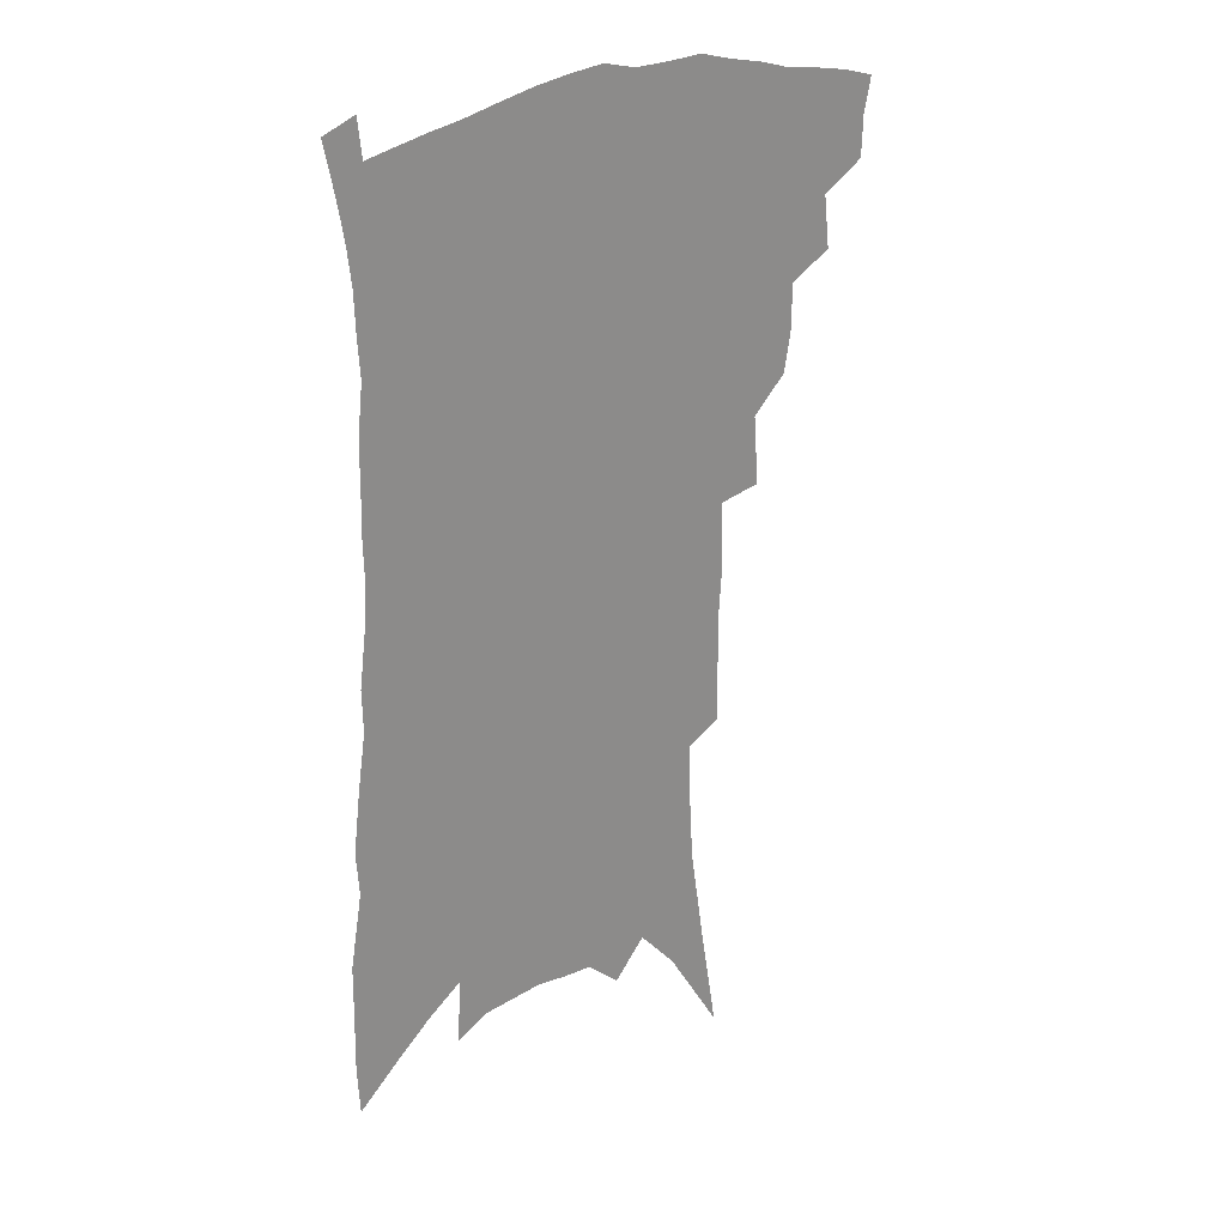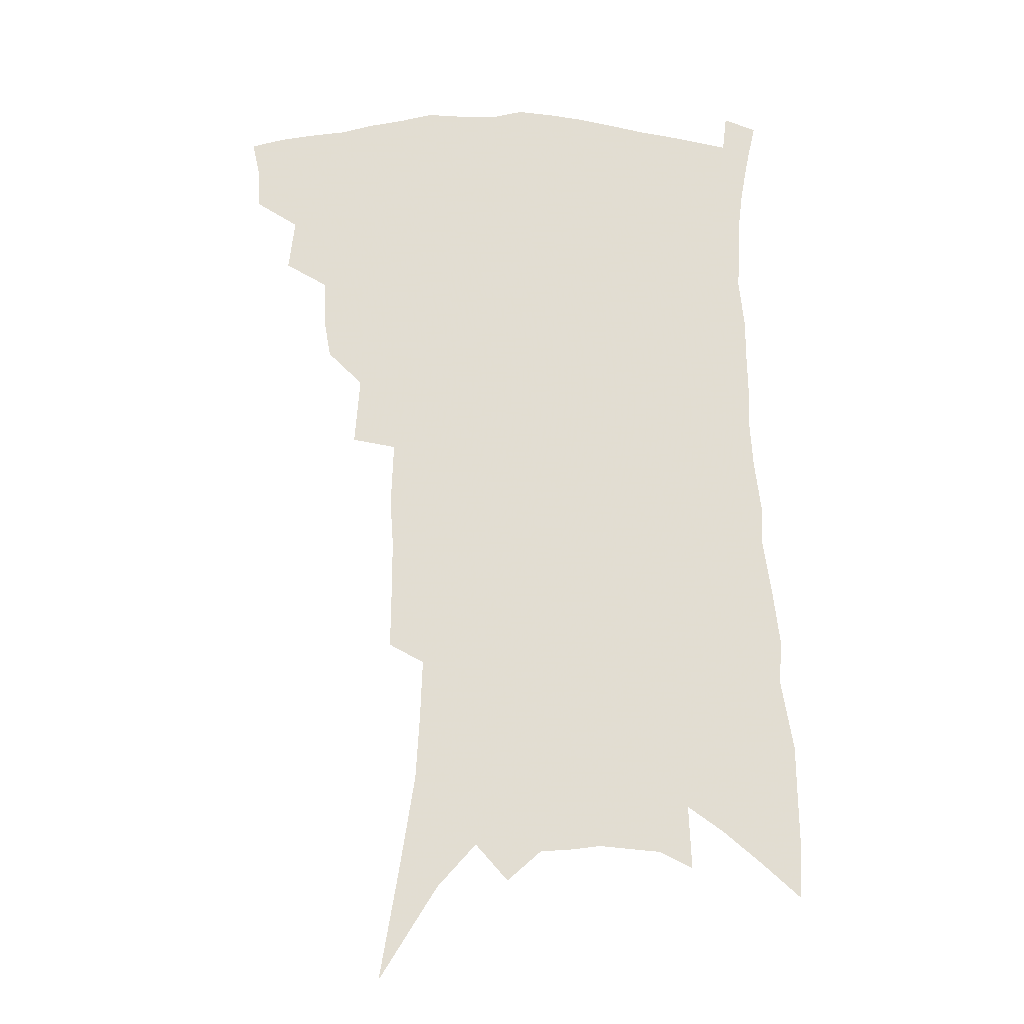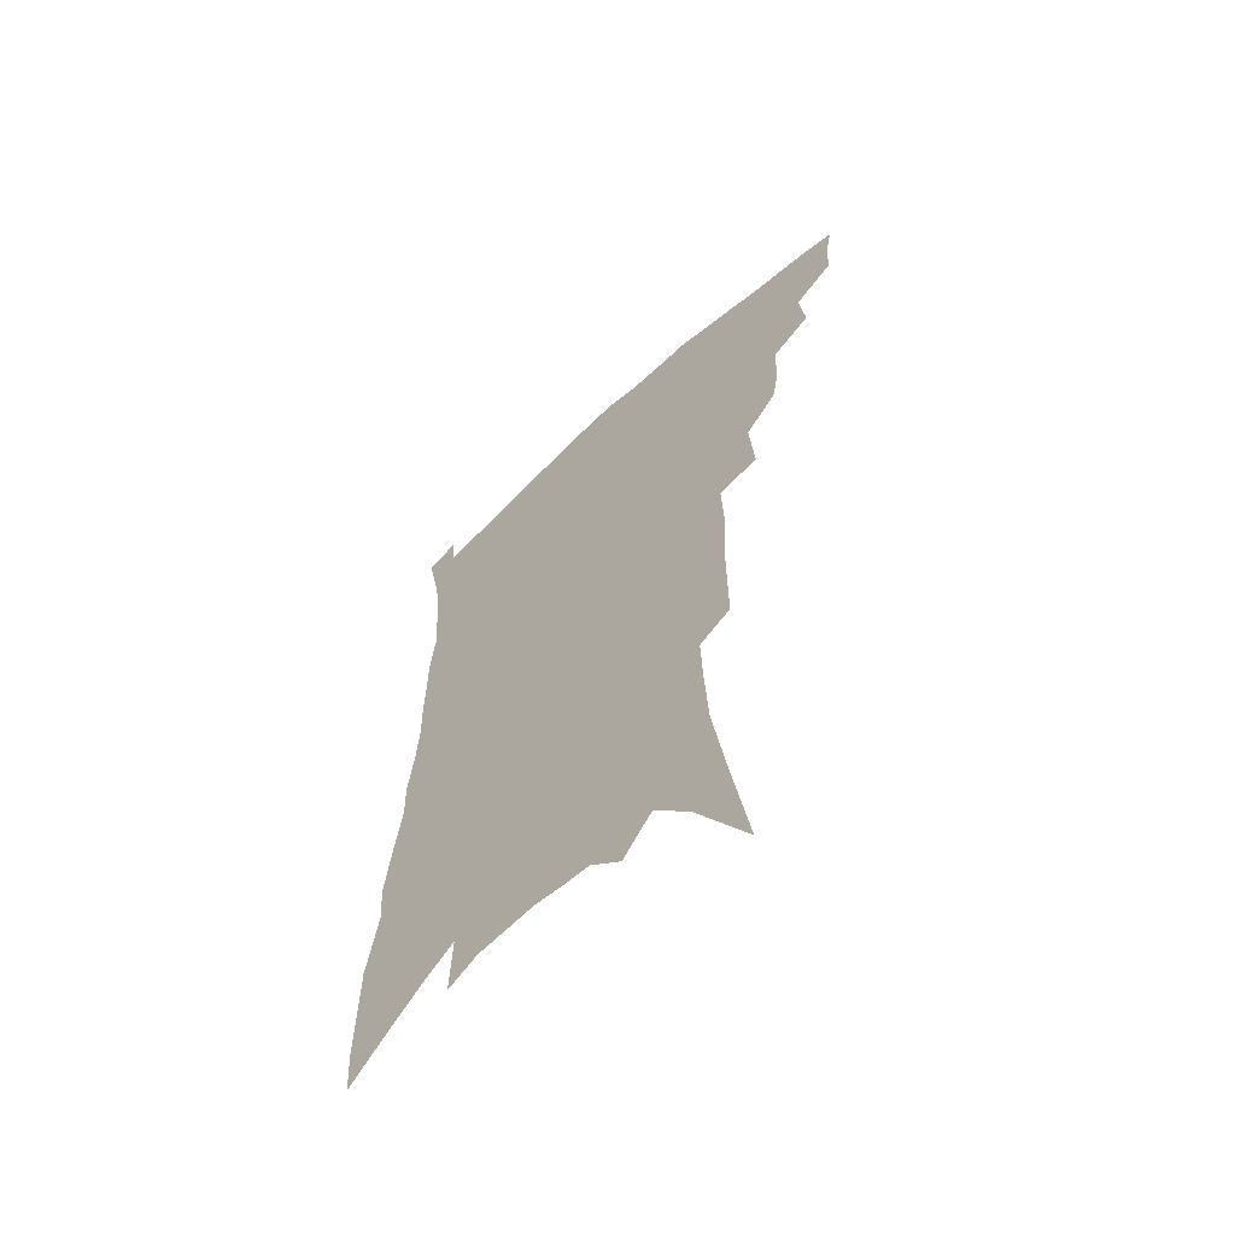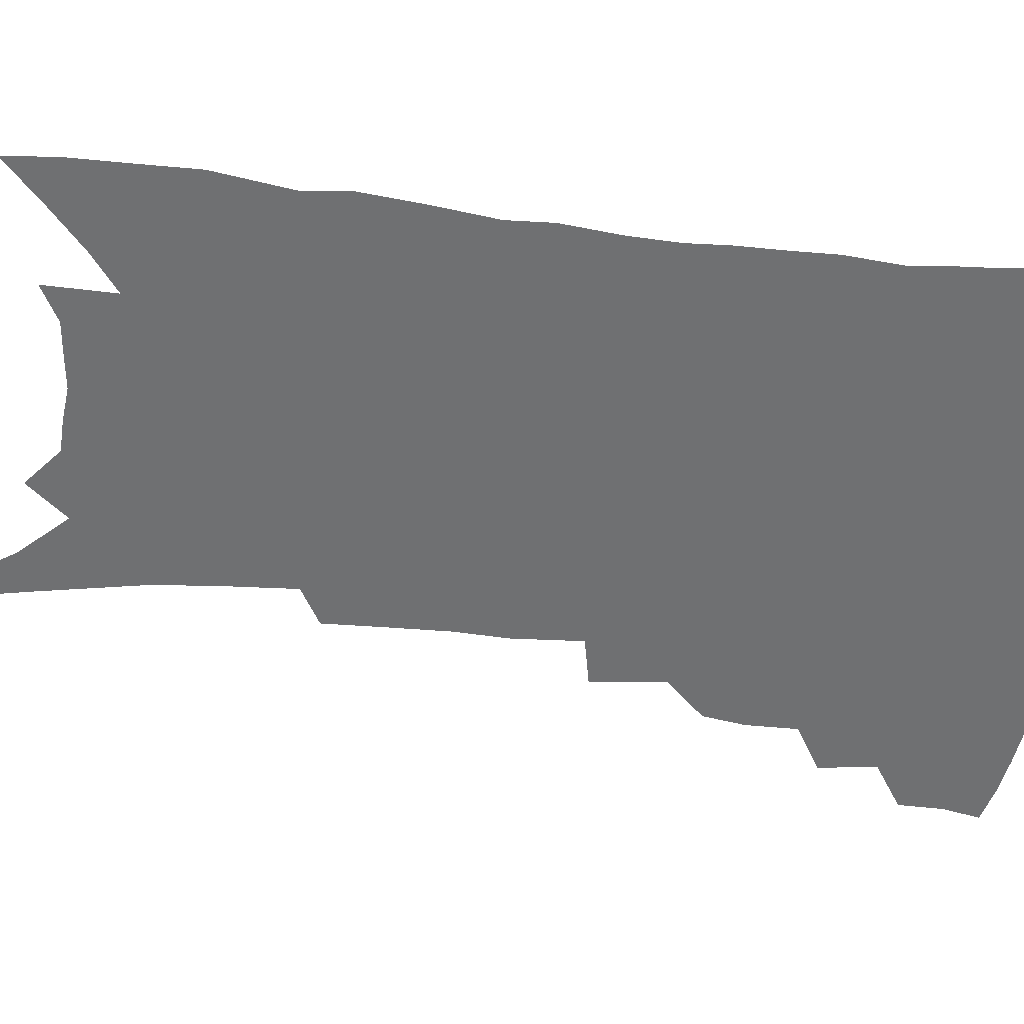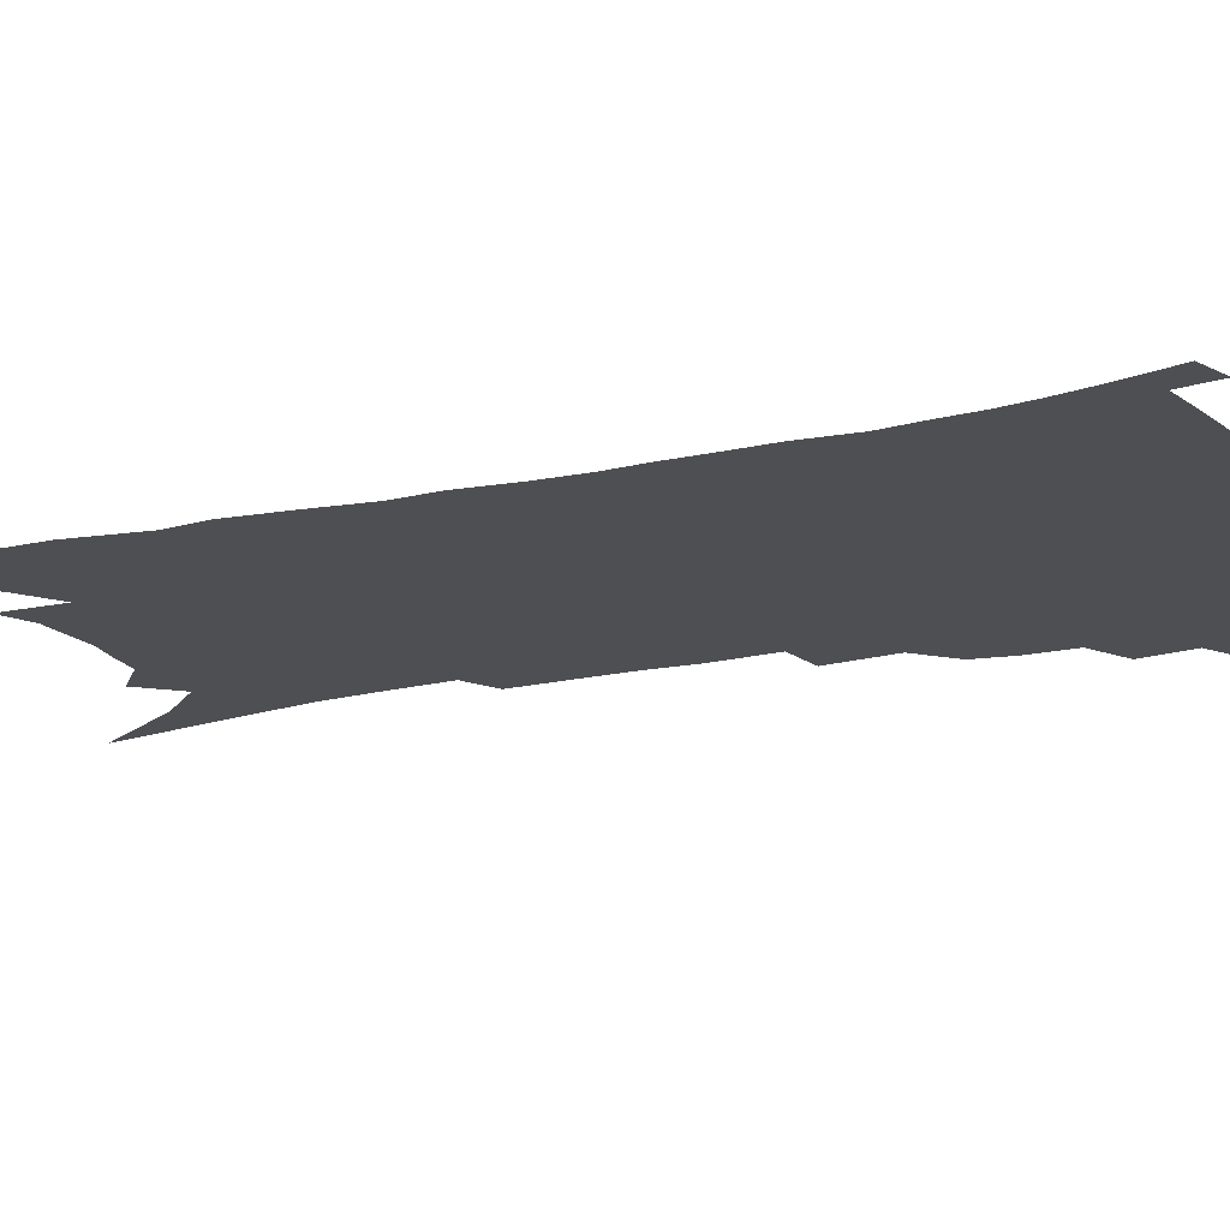
<metadata>
{"format":"obj","ext":"obj","renderer":"f3d","projection":"perspective","resolution":1024,"background":"white","views":[{"elev":25.9,"azim":140.9,"up":"+Y"},{"elev":-20.9,"azim":-3.3,"up":"+Y"},{"elev":-62.1,"azim":-136.4,"up":"+Y"},{"elev":-54.9,"azim":85.2,"up":"+Z"},{"elev":-17.6,"azim":115.1,"up":"+Z"}]}
</metadata>
<code>
v 459.2 389.9 0
v 458.7 404.8 0
v 455.9 417.7 0
v 472.9 360.8 0
v 475.1 380.3 0
v 472.9 393.4 0
v 471.7 407.2 0
v 468.2 421.4 0
v 491.6 320.2 0
v 489 334.6 0
v 488.7 352 0
v 490 370.5 0
v 488.4 384 0
v 486.5 396.9 0
v 484.2 409.7 0
v 480.9 423.9 0
v 502.6 282.1 0
v 504.6 307.6 0
v 504.9 328.6 0
v 504 344 0
v 504 360.4 0
v 502.8 374 0
v 501.2 386.9 0
v 499.3 399.4 0
v 496.8 412.2 0
v 493.8 425.9 0
v 519 195.1 0
v 519.2 216.4 0
v 519.3 237.2 0
v 518 255.1 0
v 518.9 279.3 0
v 518.1 298.4 0
v 517.7 316.6 0
v 516.3 331 0
v 516.1 346.8 0
v 516.2 363 0
v 515.3 376.6 0
v 513.7 389.2 0
v 511.8 401.6 0
v 509.6 414 0
v 506.2 429.7 0
v 517.5 65.1 0
v 524.2 105.7 0
v 529.8 142 0
v 531.2 165.8 0
v 532.1 188.2 0
v 533.2 212.8 0
v 532.8 232.3 0
v 532.1 251 0
v 531.6 270.2 0
v 531.2 289.2 0
v 530.9 307.5 0
v 531.2 325.2 0
v 530.8 339.7 0
v 529.3 352.4 0
v 529.1 367 0
v 527.7 379.1 0
v 526 391.4 0
v 524.1 403.8 0
v 521.9 416.6 0
v 518.8 432.5 0
v 538.8 100 0
v 541.9 130.9 0
v 544.3 158.8 0
v 544.8 180.9 0
v 544.4 200.5 0
v 545.7 225.9 0
v 544.3 241.9 0
v 543.5 259.5 0
v 543.3 278.1 0
v 542.3 293.9 0
v 542.4 312.6 0
v 542.1 326.9 0
v 542.1 342.7 0
v 541.4 355.8 0
v 540.7 368.6 0
v 540.5 381.5 0
v 538.3 393.3 0
v 536.8 405.6 0
v 534.5 419.3 0
v 531.4 436 0
v 553.3 116.3 0
v 556.6 149.2 0
v 557.3 172.7 0
v 556.5 190.6 0
v 556.7 213 0
v 556.6 233.9 0
v 555.6 250 0
v 555.2 268.4 0
v 554.1 282.6 0
v 553.6 299 0
v 553 313.6 0
v 553.6 330.9 0
v 553.5 345.3 0
v 552.8 357.8 0
v 552.3 370 0
v 552 382.8 0
v 550.9 394.5 0
v 549.8 406.3 0
v 547.7 419.8 0
v 545 435.6 0
v 565.4 102.7 0
v 567.4 132.8 0
v 568 156.7 0
v 568.3 179.8 0
v 567.8 199.1 0
v 567.3 219 0
v 566.7 237.4 0
v 566 254.2 0
v 565.6 271.2 0
v 565 287.3 0
v 564.5 302.4 0
v 564.9 320.1 0
v 564.2 332.3 0
v 564.8 348 0
v 564.1 359.5 0
v 564.2 372.4 0
v 563.5 383.8 0
v 562.6 395.5 0
v 561.8 407.4 0
v 560.5 420.2 0
v 558.2 435.7 0
v 578.1 114 0
v 578.9 139.6 0
v 579.2 163.6 0
v 578.7 181.8 0
v 578.1 201.9 0
v 577.6 223.7 0
v 577.1 243.8 0
v 576.2 257.6 0
v 576 274.5 0
v 575.5 289.3 0
v 575.1 304.3 0
v 575.4 321.8 0
v 575.5 336.2 0
v 575.4 348.6 0
v 575.3 360.8 0
v 575.6 373.7 0
v 574.9 384.7 0
v 574.8 396.3 0
v 573.9 408.4 0
v 572.9 421.2 0
v 570.7 438.9 0
v 589.4 114.7 0
v 589.9 143.3 0
v 589.7 164.8 0
v 589.2 185 0
v 588.5 205.8 0
v 588 221 0
v 586.5 247.9 0
v 586.6 261.1 0
v 586.4 275.7 0
v 586 291.8 0
v 585.7 306.7 0
v 585.7 322.8 0
v 585.9 337 0
v 586.1 349.3 0
v 586.1 361 0
v 586.4 373.7 0
v 586.5 385.1 0
v 586.5 396.6 0
v 586.4 408.3 0
v 585.2 422.1 0
v 583.9 437.7 0
v 600.8 116.3 0
v 600.7 143.6 0
v 600.3 165.4 0
v 599.6 187 0
v 598.8 206.5 0
v 598.4 221.8 0
v 598.1 239.5 0
v 597.2 256.4 0
v 596.5 276.4 0
v 596.2 293 0
v 596 307.7 0
v 596 323.1 0
v 596.3 335.6 0
v 596.6 349.9 0
v 597 361.7 0
v 597.5 373.9 0
v 598 385.2 0
v 598.2 396.6 0
v 598.3 408.5 0
v 597.8 421.6 0
v 597.1 435.9 0
v 612.2 115.2 0
v 611.6 142.7 0
v 611.1 162.7 0
v 610.2 185 0
v 609.4 204.7 0
v 608.7 224.8 0
v 608.1 242.6 0
v 607.2 261.5 0
v 606.8 275.8 0
v 606.3 292.8 0
v 606.2 307.4 0
v 606.3 321.5 0
v 606.5 336.1 0
v 607 348.8 0
v 607.6 361.9 0
v 608.4 373.7 0
v 609.2 384.8 0
v 610.3 396.1 0
v 611 407.2 0
v 610.9 419.8 0
v 610.7 433.2 0
v 623.8 114.3 0
v 623.1 137.3 0
v 622 161.3 0
v 621.3 181.1 0
v 620 202.8 0
v 618.9 224 0
v 618.1 241.9 0
v 617.6 258.4 0
v 616.9 275.1 0
v 616.8 289.5 0
v 616.5 305.1 0
v 616.9 318.6 0
v 616.5 336.2 0
v 617.4 347.9 0
v 617.9 361.4 0
v 619 372.3 0
v 620.1 383.9 0
v 621.3 395.1 0
v 622.5 406.3 0
v 623.6 417.7 0
v 624 430.4 0
v 636 108.1 0
v 635 131.9 0
v 634.2 153.4 0
v 632.4 177.9 0
v 631.1 198.9 0
v 629.6 220.1 0
v 629.1 236.8 0
v 629.5 251.1 0
v 627.2 272.6 0
v 627.3 286.8 0
v 626.8 302.2 0
v 628.1 313.9 0
v 627.6 330.8 0
v 628.2 344.2 0
v 628.1 359.4 0
v 629.7 370.5 0
v 630.8 383.9 0
v 632.2 394.1 0
v 633.6 405.1 0
v 635.1 416.1 0
v 636 428.5 0
v 648.1 122.6 0
v 646 148.1 0
v 644.9 169.5 0
v 643.3 191.2 0
v 641.6 212.5 0
v 640.3 231.7 0
v 640.1 247.8 0
v 639.5 264.5 0
v 638.4 281.7 0
v 638.6 296 0
v 638.1 312.7 0
v 638.3 327 0
v 639.7 339.3 0
v 639.7 353.9 0
v 640.5 367.6 0
v 641.1 381.6 0
v 642.8 392.8 0
v 644.6 403.5 0
v 646.3 414.6 0
v 647.8 426.3 0
v 662.3 110.6 0
v 660.8 134.4 0
v 658.8 157.8 0
v 657.5 179 0
v 655.6 200.5 0
v 654 220.5 0
v 652.7 239.1 0
v 652 256.3 0
v 651.4 273 0
v 649.9 290.7 0
v 649.8 306.1 0
v 651.4 318.7 0
v 650.5 335.6 0
v 650.2 351.2 0
v 651.2 364.5 0
v 652.2 377.5 0
v 653.8 389.8 0
v 655.5 401.8 0
v 657.4 412.8 0
v 659.3 424 0
v 660.9 437.9 0
v 677.2 97.3 0
v 678.2 115.7 0
v 677.9 136.2 0
v 677.6 155.8 0
v 673.1 182.4 0
v 674.2 198.4 0
v 671.7 219.5 0
v 668.5 241 0
v 668.9 256.3 0
v 666.4 275.9 0
v 665.4 292.9 0
v 665.8 307.6 0
v 665.4 323.7 0
v 665.4 339.2 0
v 663.3 358.1 0
v 664.3 371.5 0
v 664.8 386.4 0
v 666.4 399.3 0
v 668.3 410.7 0
v 670.5 421.9 0
v 673.1 433.3 0
f 5 6 1
f 1 6 2
f 6 7 2
f 2 7 3
f 7 8 3
f 11 12 4
f 4 12 5
f 12 13 5
f 5 13 6
f 13 14 6
f 6 14 7
f 14 15 7
f 7 15 8
f 15 16 8
f 18 19 9
f 9 19 10
f 19 20 10
f 10 20 11
f 20 21 11
f 11 21 12
f 21 22 12
f 12 22 13
f 22 23 13
f 13 23 14
f 23 24 14
f 14 24 15
f 24 25 15
f 15 25 16
f 25 26 16
f 31 32 17
f 17 32 18
f 32 33 18
f 18 33 19
f 33 34 19
f 19 34 20
f 34 35 20
f 20 35 21
f 35 36 21
f 21 36 22
f 36 37 22
f 22 37 23
f 37 38 23
f 23 38 24
f 38 39 24
f 24 39 25
f 39 40 25
f 25 40 26
f 40 41 26
f 46 47 27
f 27 47 28
f 47 48 28
f 28 48 29
f 48 49 29
f 29 49 30
f 49 50 30
f 30 50 31
f 50 51 31
f 31 51 32
f 51 52 32
f 32 52 33
f 52 53 33
f 33 53 34
f 53 54 34
f 34 54 35
f 54 55 35
f 35 55 36
f 55 56 36
f 36 56 37
f 56 57 37
f 37 57 38
f 57 58 38
f 38 58 39
f 58 59 39
f 39 59 40
f 59 60 40
f 40 60 41
f 60 61 41
f 42 62 43
f 62 63 43
f 43 63 44
f 63 64 44
f 44 64 45
f 64 65 45
f 45 65 46
f 65 66 46
f 46 66 47
f 66 67 47
f 47 67 48
f 67 68 48
f 48 68 49
f 68 69 49
f 49 69 50
f 69 70 50
f 50 70 51
f 70 71 51
f 51 71 52
f 71 72 52
f 52 72 53
f 72 73 53
f 53 73 54
f 73 74 54
f 54 74 55
f 74 75 55
f 55 75 56
f 75 76 56
f 56 76 57
f 76 77 57
f 57 77 58
f 77 78 58
f 58 78 59
f 78 79 59
f 59 79 60
f 79 80 60
f 60 80 61
f 80 81 61
f 62 82 63
f 82 83 63
f 63 83 64
f 83 84 64
f 64 84 65
f 84 85 65
f 65 85 66
f 85 86 66
f 66 86 67
f 86 87 67
f 67 87 68
f 87 88 68
f 68 88 69
f 88 89 69
f 69 89 70
f 89 90 70
f 70 90 71
f 90 91 71
f 71 91 72
f 91 92 72
f 72 92 73
f 92 93 73
f 73 93 74
f 93 94 74
f 74 94 75
f 94 95 75
f 75 95 76
f 95 96 76
f 76 96 77
f 96 97 77
f 77 97 78
f 97 98 78
f 78 98 79
f 98 99 79
f 79 99 80
f 99 100 80
f 80 100 81
f 100 101 81
f 102 103 82
f 82 103 83
f 103 104 83
f 83 104 84
f 104 105 84
f 84 105 85
f 105 106 85
f 85 106 86
f 106 107 86
f 86 107 87
f 107 108 87
f 87 108 88
f 108 109 88
f 88 109 89
f 109 110 89
f 89 110 90
f 110 111 90
f 90 111 91
f 111 112 91
f 91 112 92
f 112 113 92
f 92 113 93
f 113 114 93
f 93 114 94
f 114 115 94
f 94 115 95
f 115 116 95
f 95 116 96
f 116 117 96
f 96 117 97
f 117 118 97
f 97 118 98
f 118 119 98
f 98 119 99
f 119 120 99
f 99 120 100
f 120 121 100
f 100 121 101
f 121 122 101
f 102 123 103
f 123 124 103
f 103 124 104
f 124 125 104
f 104 125 105
f 125 126 105
f 105 126 106
f 126 127 106
f 106 127 107
f 127 128 107
f 107 128 108
f 128 129 108
f 108 129 109
f 129 130 109
f 109 130 110
f 130 131 110
f 110 131 111
f 131 132 111
f 111 132 112
f 132 133 112
f 112 133 113
f 133 134 113
f 113 134 114
f 134 135 114
f 114 135 115
f 135 136 115
f 115 136 116
f 136 137 116
f 116 137 117
f 137 138 117
f 117 138 118
f 138 139 118
f 118 139 119
f 139 140 119
f 119 140 120
f 140 141 120
f 120 141 121
f 141 142 121
f 121 142 122
f 142 143 122
f 123 144 124
f 144 145 124
f 124 145 125
f 145 146 125
f 125 146 126
f 146 147 126
f 126 147 127
f 147 148 127
f 127 148 128
f 148 149 128
f 128 149 129
f 149 150 129
f 129 150 130
f 150 151 130
f 130 151 131
f 151 152 131
f 131 152 132
f 152 153 132
f 132 153 133
f 153 154 133
f 133 154 134
f 154 155 134
f 134 155 135
f 155 156 135
f 135 156 136
f 156 157 136
f 136 157 137
f 157 158 137
f 137 158 138
f 158 159 138
f 138 159 139
f 159 160 139
f 139 160 140
f 160 161 140
f 140 161 141
f 161 162 141
f 141 162 142
f 162 163 142
f 142 163 143
f 163 164 143
f 144 165 145
f 165 166 145
f 145 166 146
f 166 167 146
f 146 167 147
f 167 168 147
f 147 168 148
f 168 169 148
f 148 169 149
f 169 170 149
f 149 170 150
f 170 171 150
f 150 171 151
f 171 172 151
f 151 172 152
f 172 173 152
f 152 173 153
f 173 174 153
f 153 174 154
f 174 175 154
f 154 175 155
f 175 176 155
f 155 176 156
f 176 177 156
f 156 177 157
f 177 178 157
f 157 178 158
f 178 179 158
f 158 179 159
f 179 180 159
f 159 180 160
f 180 181 160
f 160 181 161
f 181 182 161
f 161 182 162
f 182 183 162
f 162 183 163
f 183 184 163
f 163 184 164
f 184 185 164
f 165 186 166
f 186 187 166
f 166 187 167
f 187 188 167
f 167 188 168
f 188 189 168
f 168 189 169
f 189 190 169
f 169 190 170
f 190 191 170
f 170 191 171
f 191 192 171
f 171 192 172
f 192 193 172
f 172 193 173
f 193 194 173
f 173 194 174
f 194 195 174
f 174 195 175
f 195 196 175
f 175 196 176
f 196 197 176
f 176 197 177
f 197 198 177
f 177 198 178
f 198 199 178
f 178 199 179
f 199 200 179
f 179 200 180
f 200 201 180
f 180 201 181
f 201 202 181
f 181 202 182
f 202 203 182
f 182 203 183
f 203 204 183
f 183 204 184
f 204 205 184
f 184 205 185
f 205 206 185
f 186 207 187
f 207 208 187
f 187 208 188
f 208 209 188
f 188 209 189
f 209 210 189
f 189 210 190
f 210 211 190
f 190 211 191
f 211 212 191
f 191 212 192
f 212 213 192
f 192 213 193
f 213 214 193
f 193 214 194
f 214 215 194
f 194 215 195
f 215 216 195
f 195 216 196
f 216 217 196
f 196 217 197
f 217 218 197
f 197 218 198
f 218 219 198
f 198 219 199
f 219 220 199
f 199 220 200
f 220 221 200
f 200 221 201
f 221 222 201
f 201 222 202
f 222 223 202
f 202 223 203
f 223 224 203
f 203 224 204
f 224 225 204
f 204 225 205
f 225 226 205
f 205 226 206
f 226 227 206
f 207 228 208
f 228 229 208
f 208 229 209
f 229 230 209
f 209 230 210
f 230 231 210
f 210 231 211
f 231 232 211
f 211 232 212
f 232 233 212
f 212 233 213
f 233 234 213
f 213 234 214
f 234 235 214
f 214 235 215
f 235 236 215
f 215 236 216
f 236 237 216
f 216 237 217
f 237 238 217
f 217 238 218
f 238 239 218
f 218 239 219
f 239 240 219
f 219 240 220
f 240 241 220
f 220 241 221
f 241 242 221
f 221 242 222
f 242 243 222
f 222 243 223
f 243 244 223
f 223 244 224
f 244 245 224
f 224 245 225
f 245 246 225
f 225 246 226
f 246 247 226
f 226 247 227
f 247 248 227
f 229 249 230
f 249 250 230
f 230 250 231
f 250 251 231
f 231 251 232
f 251 252 232
f 232 252 233
f 252 253 233
f 233 253 234
f 253 254 234
f 234 254 235
f 254 255 235
f 235 255 236
f 255 256 236
f 236 256 237
f 256 257 237
f 237 257 238
f 257 258 238
f 238 258 239
f 258 259 239
f 239 259 240
f 259 260 240
f 240 260 241
f 260 261 241
f 241 261 242
f 261 262 242
f 242 262 243
f 262 263 243
f 243 263 244
f 263 264 244
f 244 264 245
f 264 265 245
f 245 265 246
f 265 266 246
f 246 266 247
f 266 267 247
f 247 267 248
f 267 268 248
f 249 269 250
f 269 270 250
f 250 270 251
f 270 271 251
f 251 271 252
f 271 272 252
f 252 272 253
f 272 273 253
f 253 273 254
f 273 274 254
f 254 274 255
f 274 275 255
f 255 275 256
f 275 276 256
f 256 276 257
f 276 277 257
f 257 277 258
f 277 278 258
f 258 278 259
f 278 279 259
f 259 279 260
f 279 280 260
f 260 280 261
f 280 281 261
f 261 281 262
f 281 282 262
f 262 282 263
f 282 283 263
f 263 283 264
f 283 284 264
f 264 284 265
f 284 285 265
f 265 285 266
f 285 286 266
f 266 286 267
f 286 287 267
f 267 287 268
f 287 288 268
f 269 290 270
f 290 291 270
f 270 291 271
f 291 292 271
f 271 292 272
f 292 293 272
f 272 293 273
f 293 294 273
f 273 294 274
f 294 295 274
f 274 295 275
f 295 296 275
f 275 296 276
f 296 297 276
f 276 297 277
f 297 298 277
f 277 298 278
f 298 299 278
f 278 299 279
f 299 300 279
f 279 300 280
f 300 301 280
f 280 301 281
f 301 302 281
f 281 302 282
f 302 303 282
f 282 303 283
f 303 304 283
f 283 304 284
f 304 305 284
f 284 305 285
f 305 306 285
f 285 306 286
f 306 307 286
f 286 307 287
f 307 308 287
f 287 308 288
f 308 309 288
f 288 309 289
f 309 310 289

</code>
